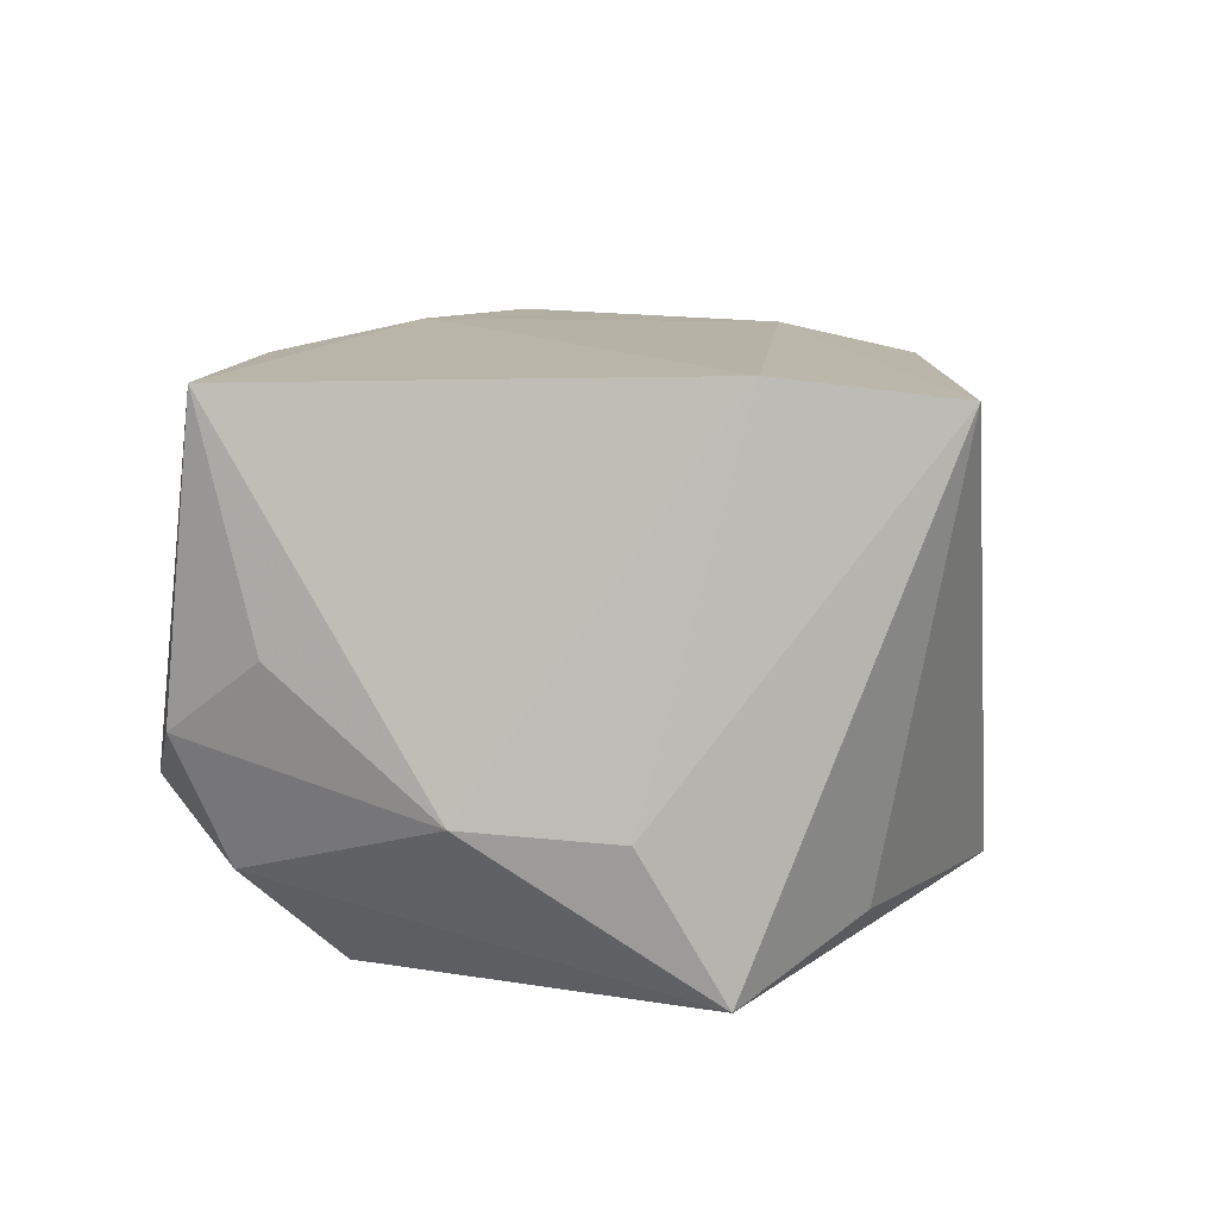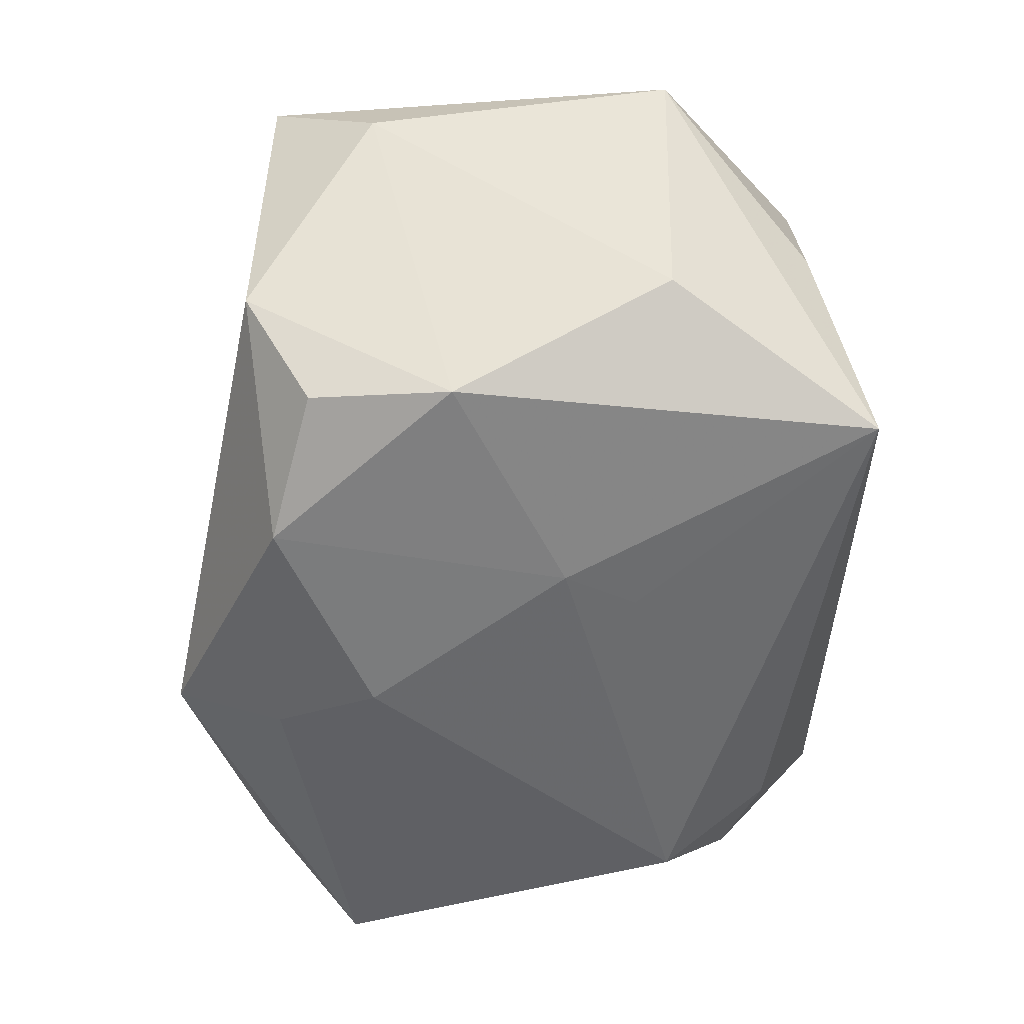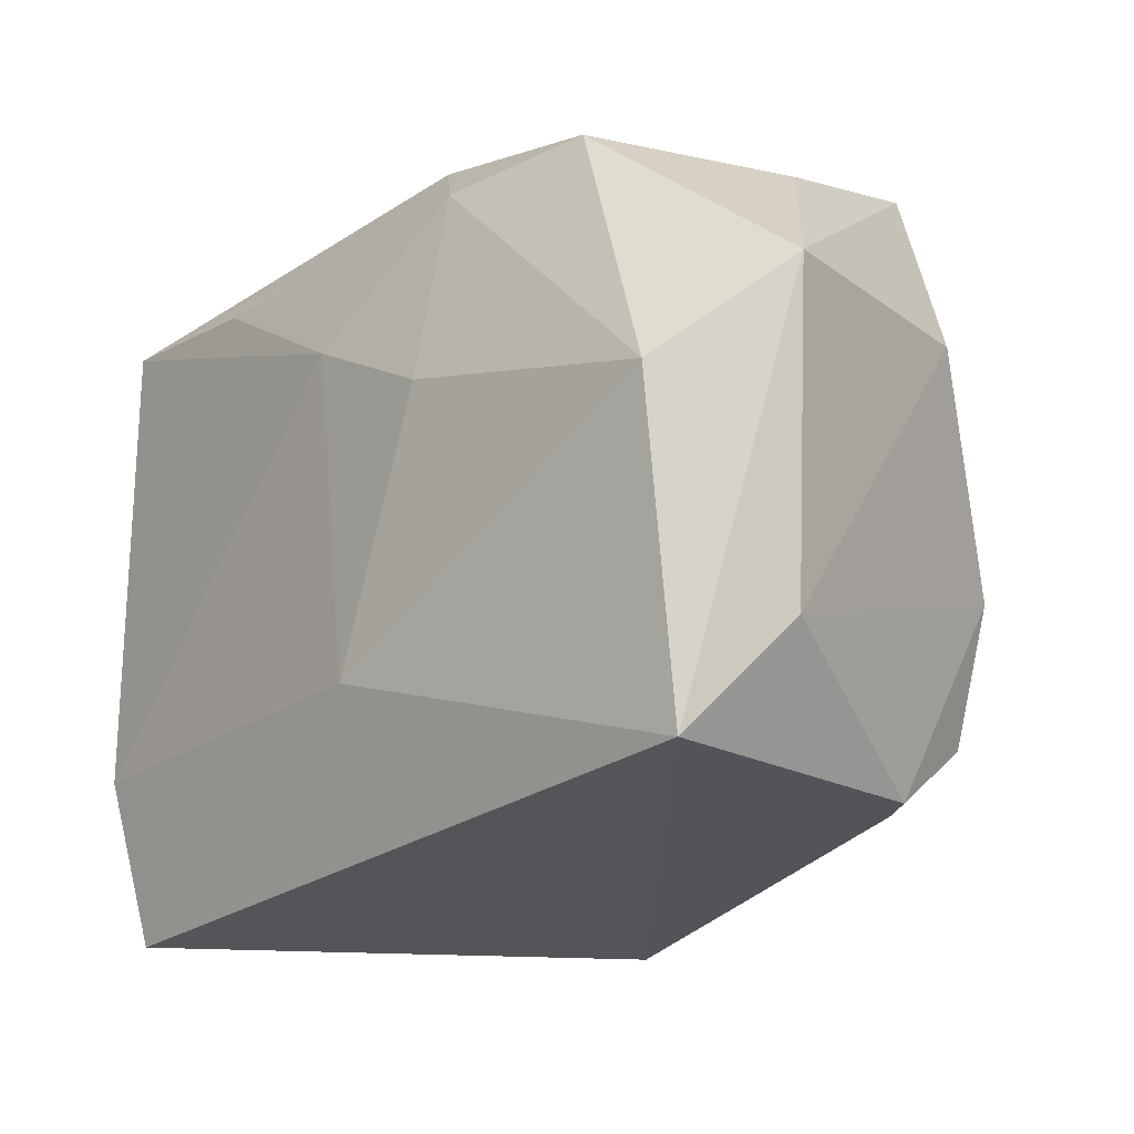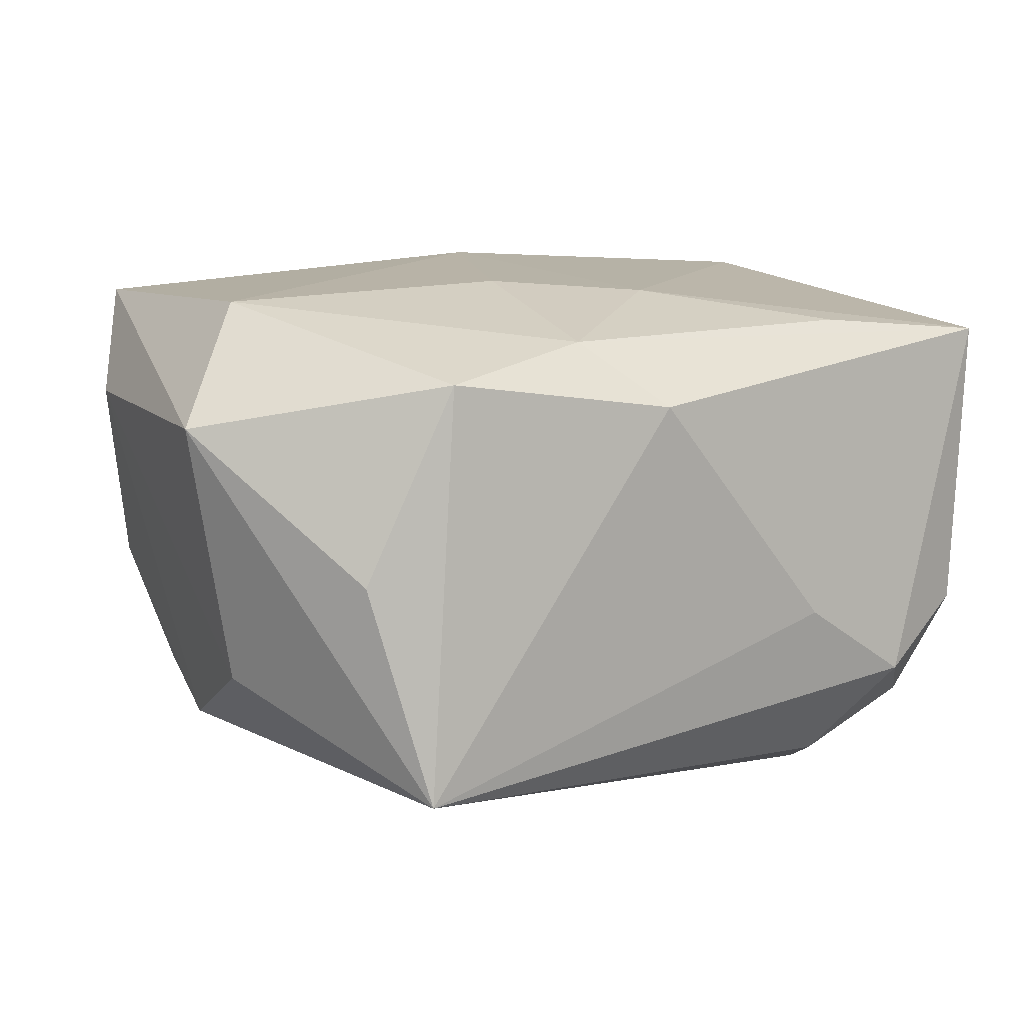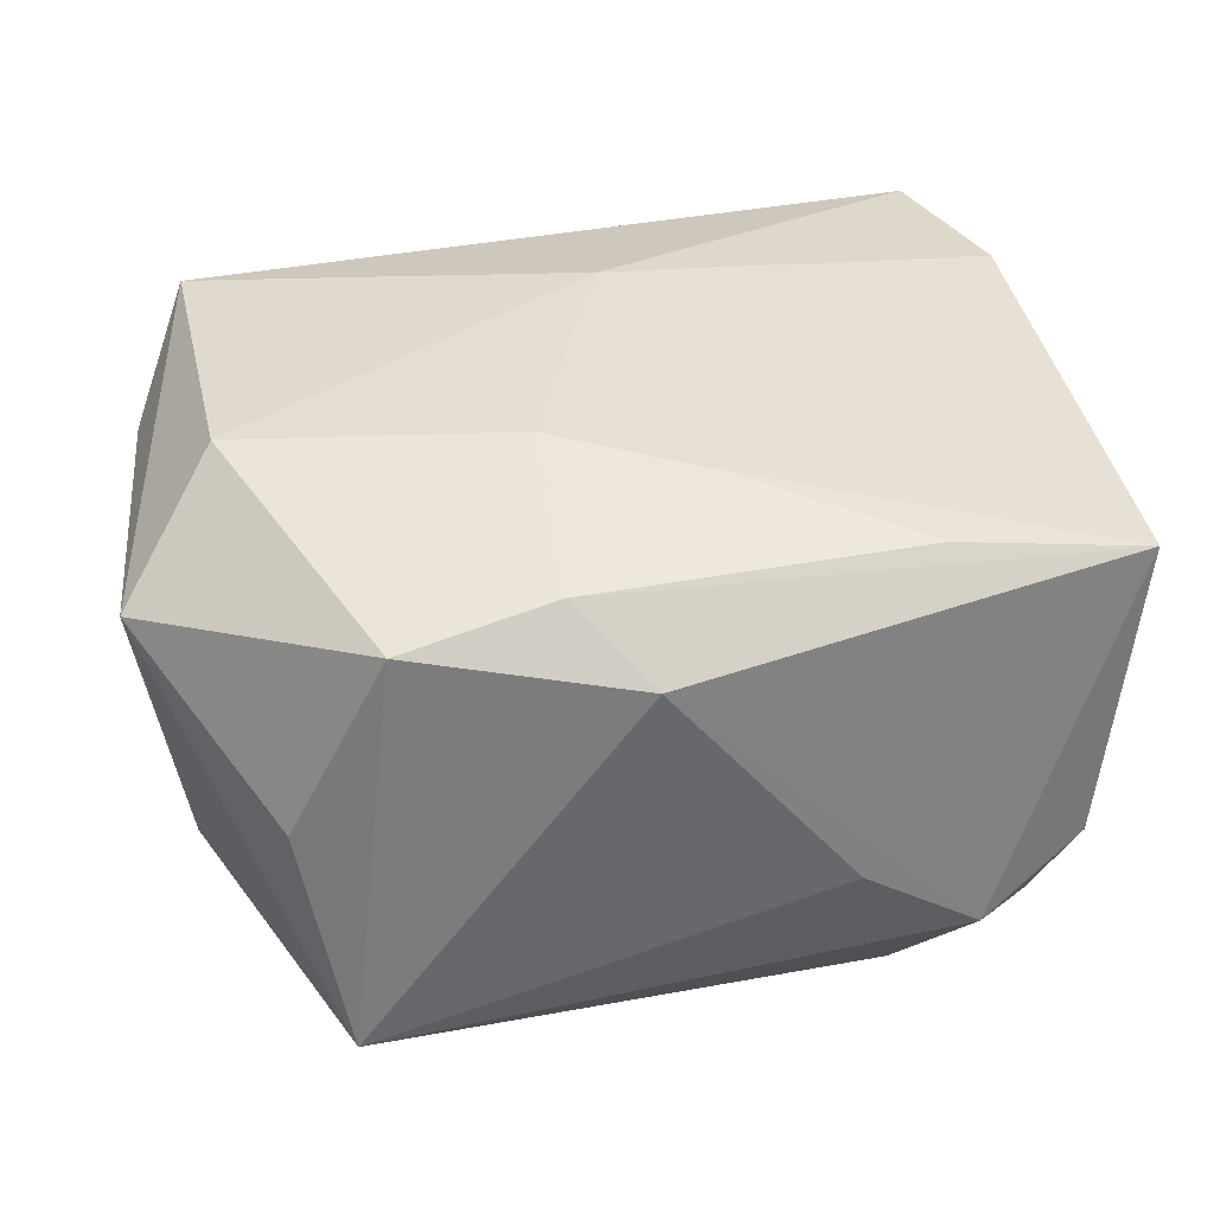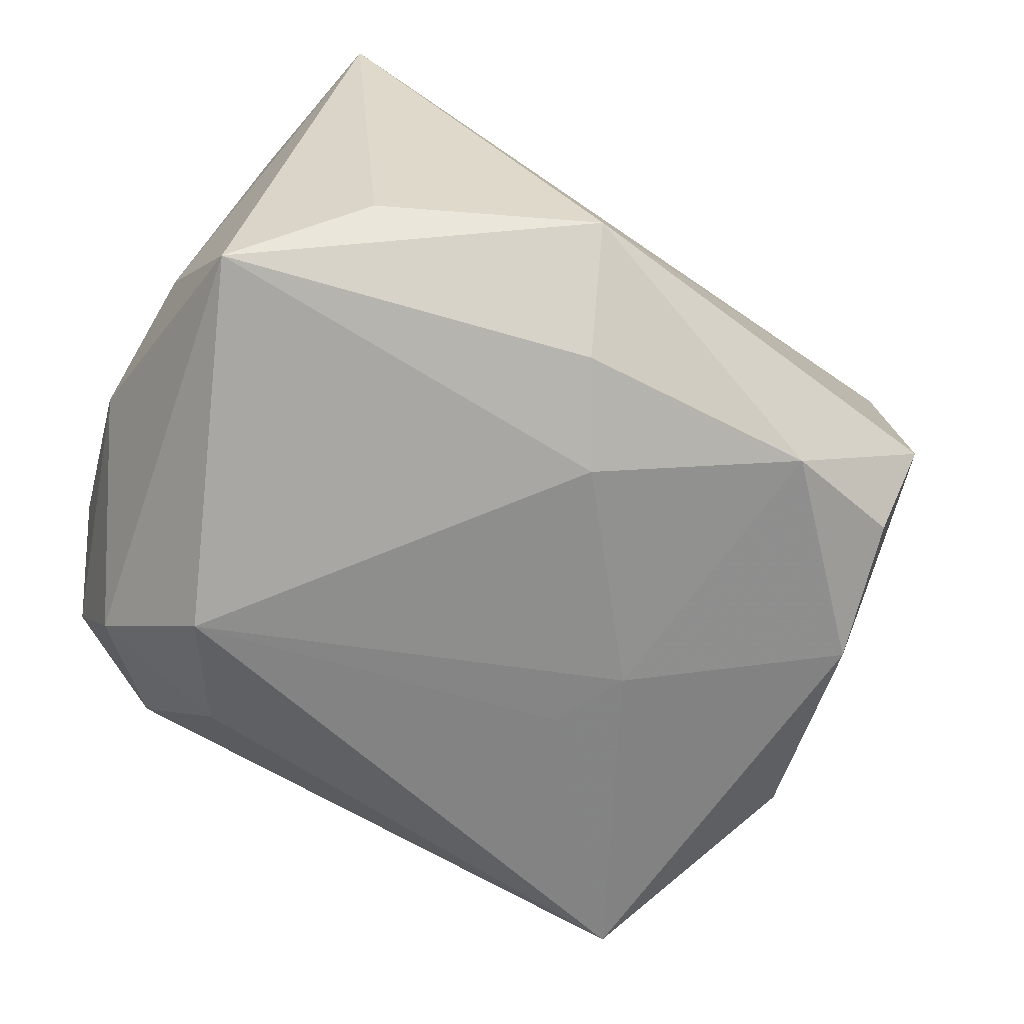
<metadata>
{"format":"obj","ext":"obj","renderer":"f3d","projection":"perspective","resolution":1024,"background":"white","views":[{"elev":5.0,"azim":-80.4,"up":"+Z"},{"elev":-44.2,"azim":87.9,"up":"+Z"},{"elev":-16.8,"azim":43.6,"up":"+Y"},{"elev":16.2,"azim":149.1,"up":"+Z"},{"elev":39.8,"azim":167.9,"up":"+Z"},{"elev":-74.5,"azim":-27.6,"up":"+Z"}]}
</metadata>
<code>
v 0.02572 -0.004915 -0.01325
v -0.02158 0.01729 -0.01343
v 0.03175 0.009398 0.01194
v 0.02418 0.01949 0.002776
v 0.02555 -0.01822 0.01604
v -0.003983 -0.02418 -0.01427
v -0.0141 0.01717 0.01571
v -0.0009314 -0.01649 -0.01888
v 0.007192 0.00622 0.01875
v -0.01623 0.02347 -0.008843
v 0.02389 -0.0142 -0.01223
v -0.002213 0.01069 0.01792
v -0.0268 0.01406 -0.001019
v -0.01214 0.01912 -0.01566
v 0.02909 0.009267 -0.00554
v -0.008465 0.02375 -0.00324
v -0.01803 -0.01827 -0.01522
v 0.02539 0.002733 0.01848
v -0.0235 0.02052 -0.005463
v 0.01211 0.003006 -0.01665
v -0.02782 -0.006466 -0.0103
v -0.02415 -0.02418 0.01298
v 0.02532 -0.01881 -0.004444
v -0.02835 0.0034 -0.009662
v 0.01799 0.01998 0.01527
v 0.02163 0.02331 -0.01131
v -0.02533 -0.01148 -0.01962
v -0.02656 0.01794 0.01393
v -0.01607 0.01213 -0.01962
v 0.009356 0.007941 -0.01622
v 0.02944 -0.01097 0.01016
v -0.02683 -0.0129 0.0143
v -0.02786 -0.001845 -0.001954
v 0.008046 0.01876 0.01675
v 0.003648 0.02299 0.01272
v 0.002632 -0.009817 -0.01962
v 0.01534 -0.01647 -0.01666
v 2.55e-06 -0.01116 0.01767
f 5 22 6
f 38 22 5
f 28 35 10
f 3 5 31
f 38 5 18
f 18 5 3
f 10 26 14
f 26 29 14
f 16 26 10
f 10 35 16
f 16 35 26
f 3 26 4
f 25 18 3
f 3 4 25
f 26 35 25
f 25 4 26
f 30 29 26
f 6 22 17
f 17 27 6
f 22 27 17
f 21 27 22
f 6 27 8
f 8 37 6
f 3 31 15
f 31 1 15
f 15 26 3
f 15 1 26
f 23 1 31
f 23 31 5
f 23 5 6
f 6 37 23
f 18 25 34
f 34 25 35
f 35 28 34
f 28 7 34
f 20 1 37
f 26 1 20
f 20 30 26
f 29 30 20
f 32 21 22
f 32 22 38
f 37 1 11
f 11 23 37
f 1 23 11
f 18 34 9
f 38 18 9
f 36 20 37
f 37 8 36
f 29 20 36
f 36 8 27
f 36 27 29
f 28 13 24
f 27 21 24
f 19 28 10
f 19 13 28
f 19 24 13
f 12 34 7
f 12 9 34
f 12 7 28
f 28 32 12
f 12 32 38
f 38 9 12
f 21 32 33
f 33 24 21
f 33 32 28
f 28 24 33
f 29 27 2
f 27 24 2
f 24 19 2
f 2 19 10
f 10 14 2
f 2 14 29

</code>
